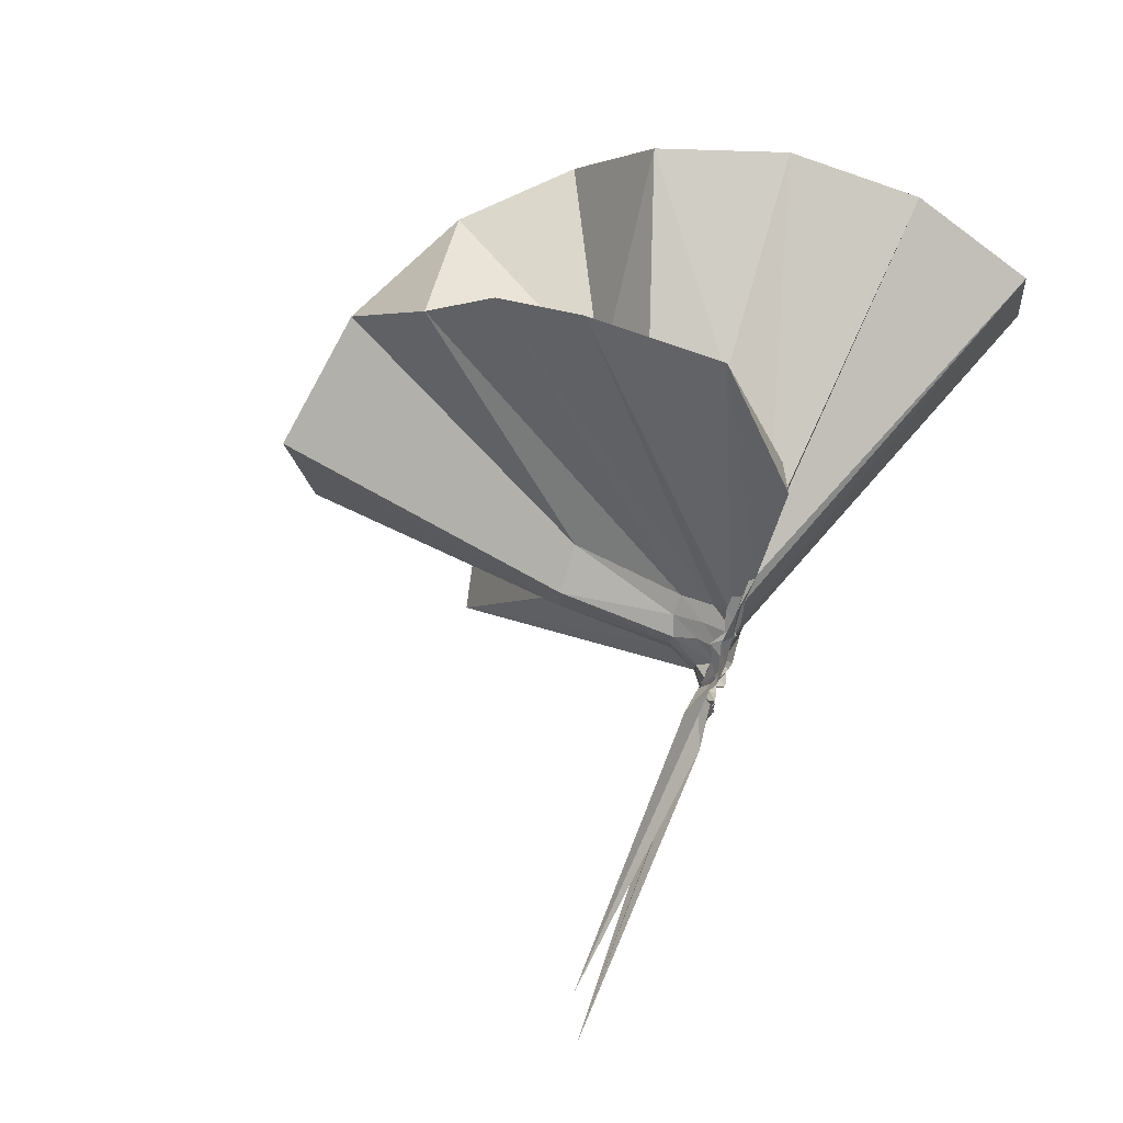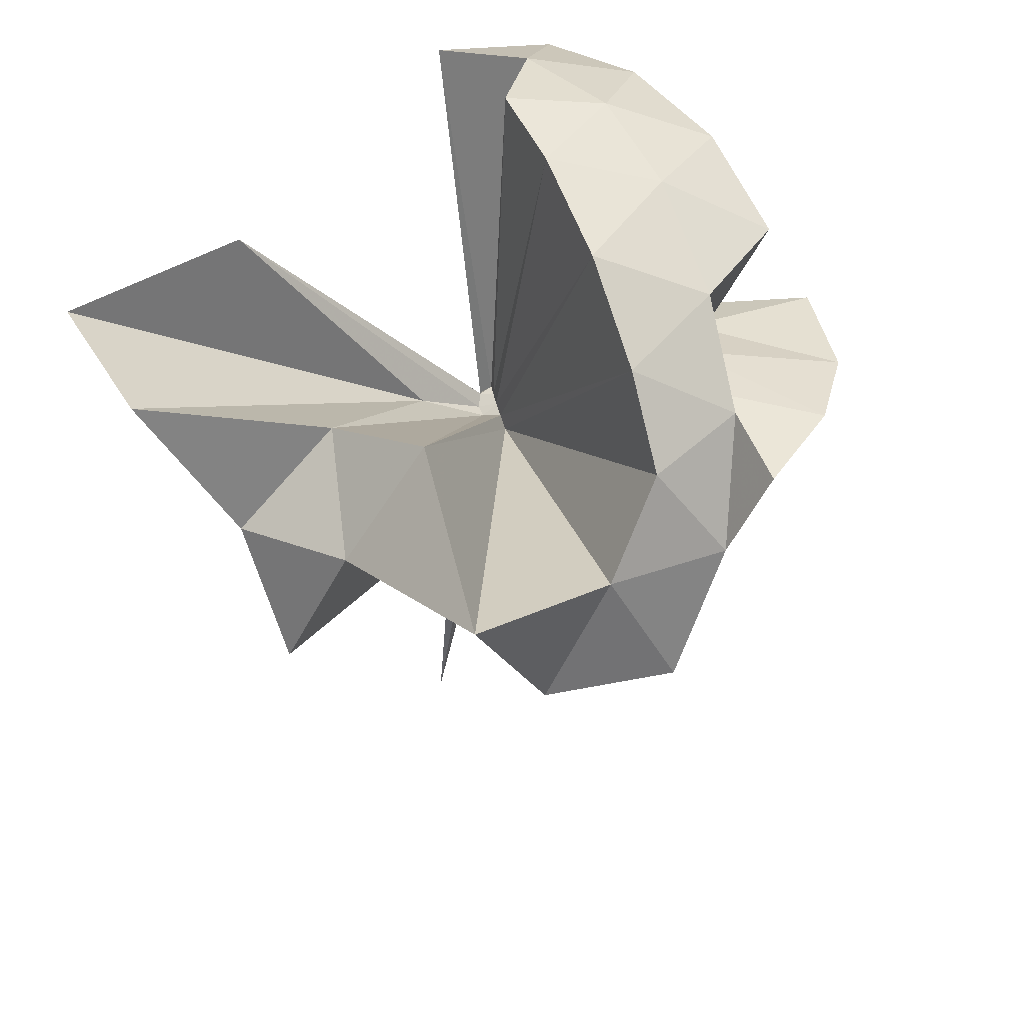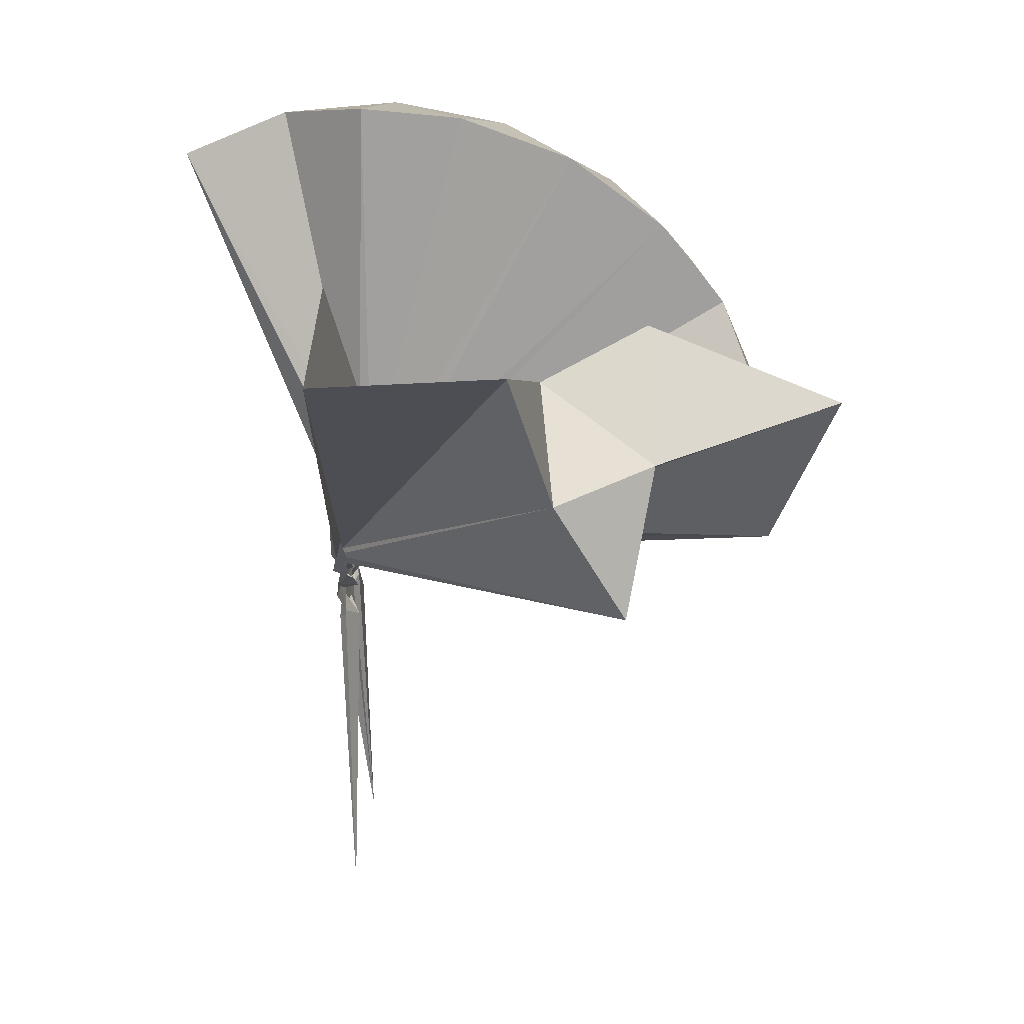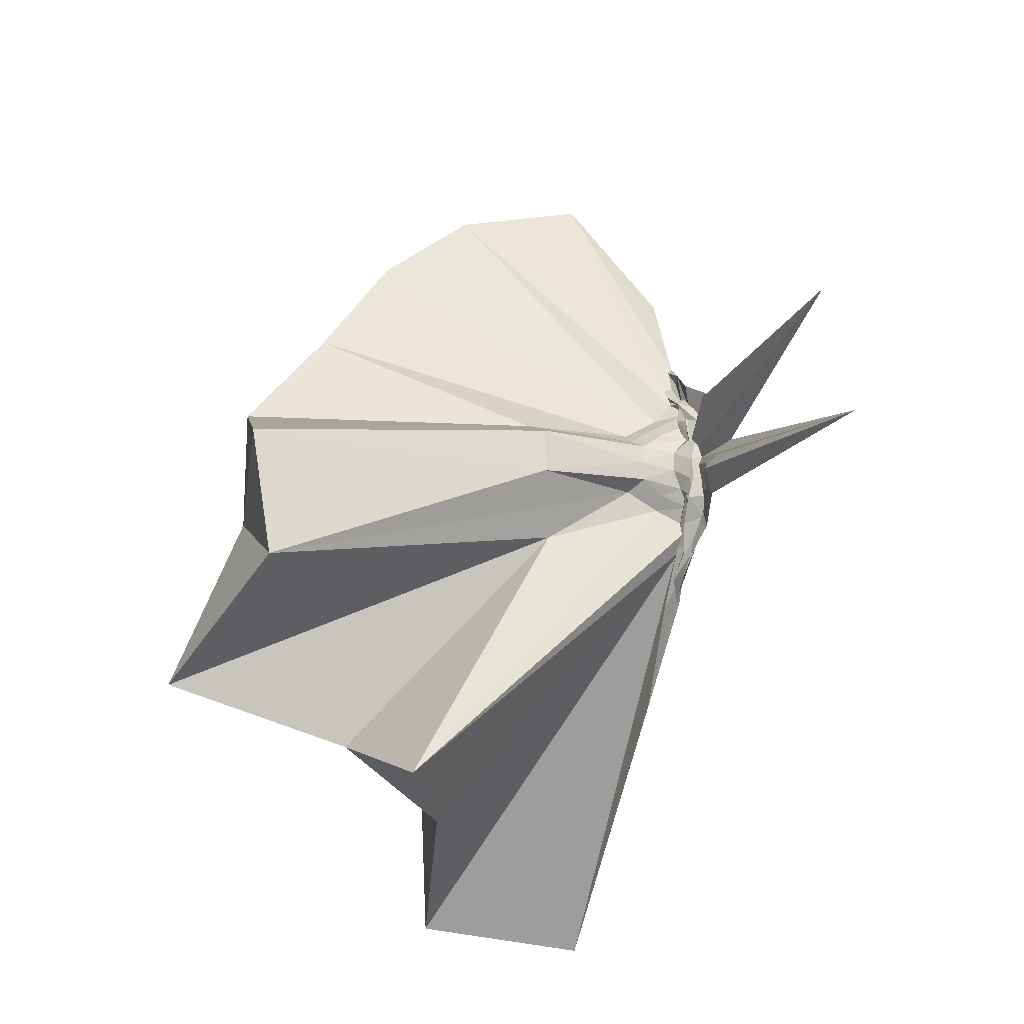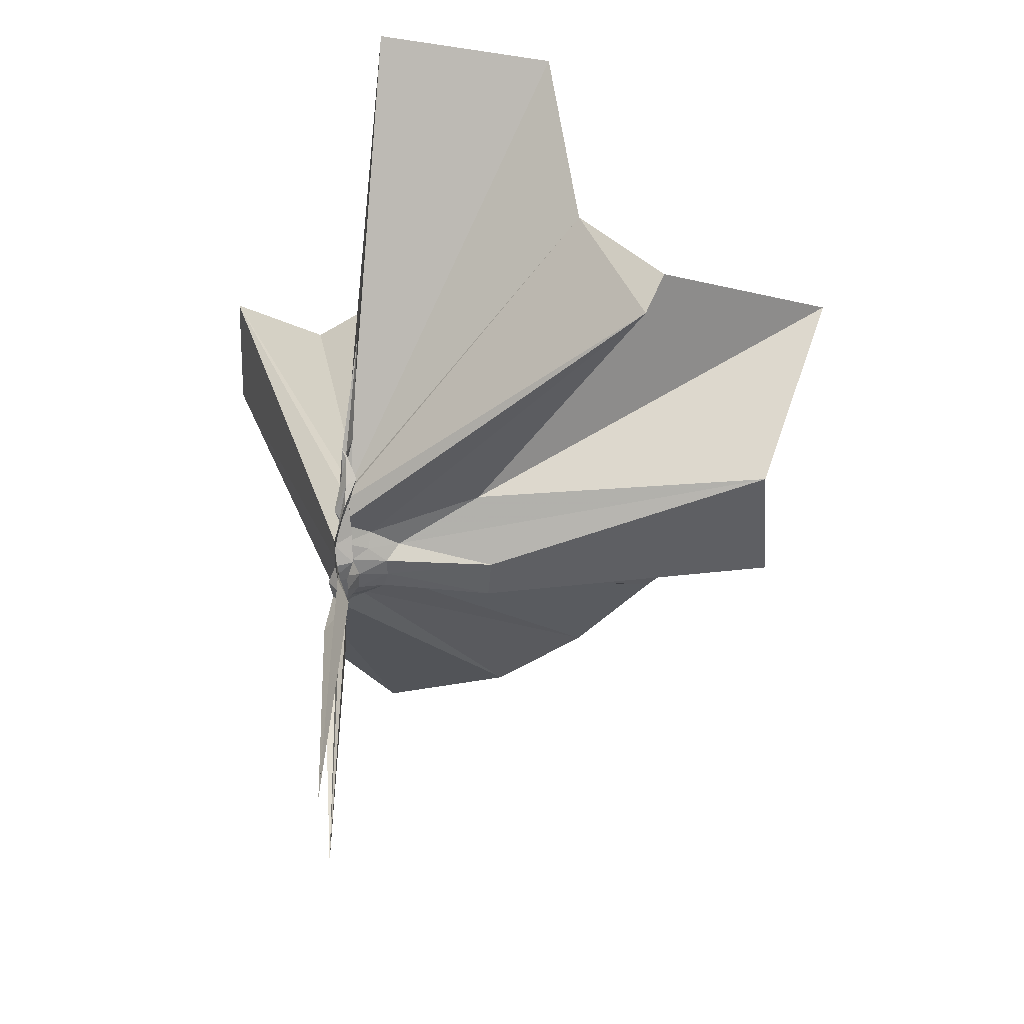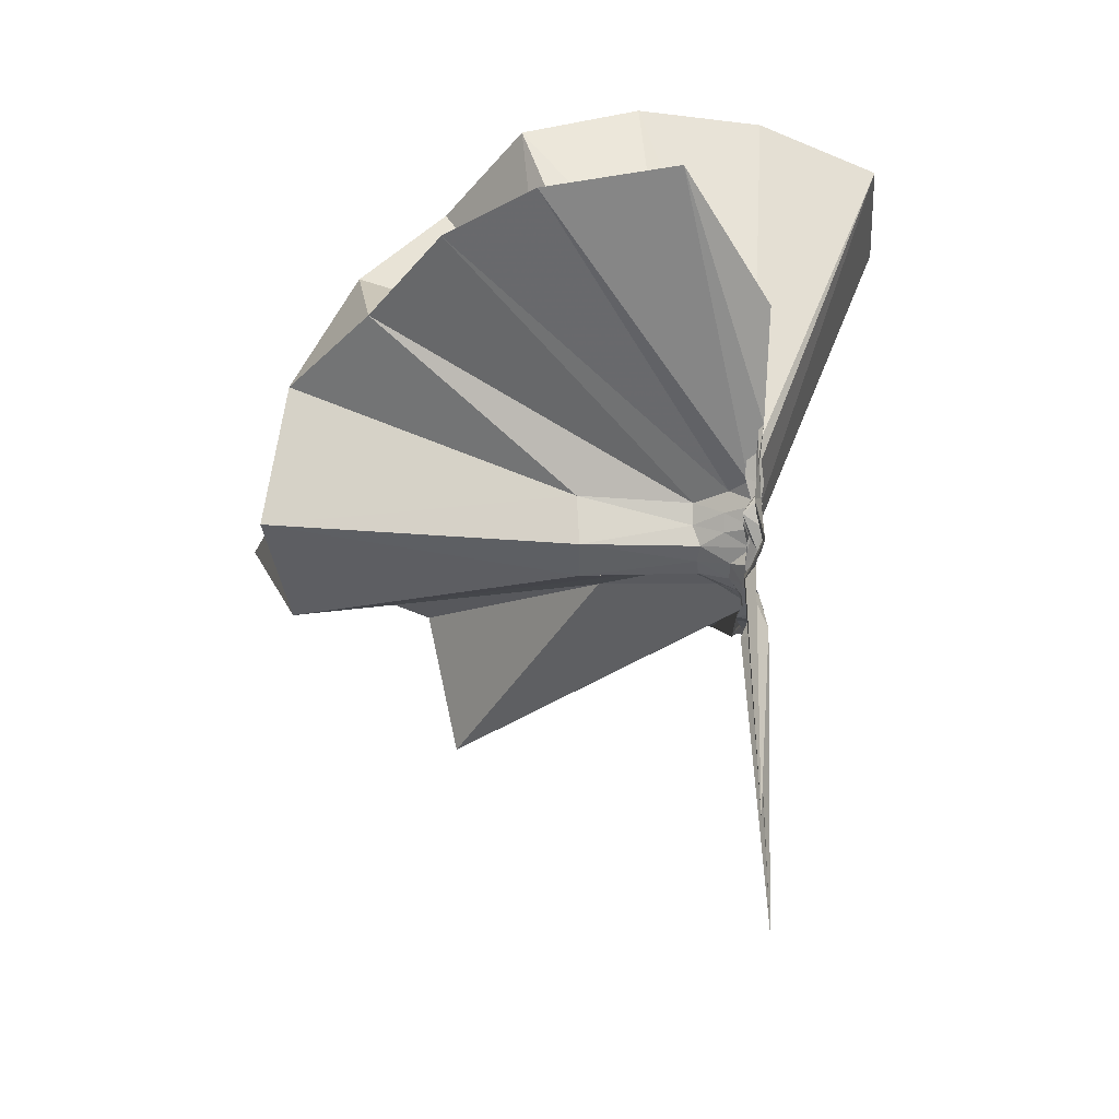
<metadata>
{"format":"obj","ext":"obj","renderer":"f3d","projection":"perspective","resolution":1024,"background":"white","views":[{"elev":73.4,"azim":-158.0,"up":"+Y"},{"elev":40.8,"azim":66.7,"up":"+Z"},{"elev":-69.9,"azim":1.6,"up":"+Y"},{"elev":-19.4,"azim":159.9,"up":"+Y"},{"elev":-45.9,"azim":-5.1,"up":"+Z"},{"elev":47.9,"azim":-179.7,"up":"+Y"}]}
</metadata>
<code>
v -0.9135 -0.0998 1.109
v -1.002 -0.1006 -0.07686
v -0.05407 -0.09917 0.6124
v -0.1215 0.1291 0.669
v -0.5457 0.1719 0.4418
v -0.6581 0.2911 0.4245
v -0.8092 0.3708 0.3794
v -0.9881 0.398 0.3172
v -1.016 0.2317 0.1862
v -1.002 0.1083 0.08873
v -0.991 0.1017 0.08429
v -0.9879 -0.03719 0.00327
v -0.9864 -0.08656 -0.000448
v -0.9848 -0.1032 -0.001694
v -0.9927 -0.2719 0.05772
v -0.9965 -0.3042 0.06971
v -1.005 -0.4435 0.1707
v -0.9845 -1.183 0.7532
v -0.5752 -1.149 0.7516
v -0.5067 -0.7079 0.6073
v -0.261 -0.5756 0.6931
v -0.8419 -0.1325 0.1735
v 0.02568 0.04618 0.4004
v -0.1644 0.2724 0.3927
v -0.3306 0.5018 0.392
v -0.5352 0.6566 0.3658
v -0.8348 0.7324 0.3487
v -1.025 0.4408 0.2451
v -0.9857 0.209 0.1622
v -0.9805 0.1071 0.06398
v -1.019 0.06761 0.05103
v -0.9963 -0.07106 -0.01013
v -0.9955 -0.09942 -0.01297
v -0.987 -0.2512 0.0287
v -0.9867 -0.2969 0.04008
v -0.991 -0.4252 0.1372
v -0.9946 -0.6486 0.2625
v -0.9956 -0.3087 0.07646
v -0.4864 -0.9498 0.4003
v -0.2572 -0.7755 0.4286
v 0.1694 -0.635 0.5176
v 0.02574 -0.2445 0.4005
v -0.6198 0.0004097 0.1118
v -0.8732 -0.0009471 0.09252
v -0.9496 0.04502 0.08439
v -0.9882 0.09019 0.07143
v -1.017 0.2124 0.1222
v -1.005 0.2013 0.1198
v -1.02 0.107 0.0465
v -0.9934 0.07735 0.02717
v -0.9777 0.02437 0.007671
v -1.003 -0.0949 -0.02533
v -0.9833 -0.184 -0.02187
v -0.9973 -0.2555 -0.006856
v -1.024 -0.2993 0.01389
v -1.004 -0.417 0.09353
v -1.014 -0.4225 0.1024
v -1.016 -0.2868 0.05104
v -0.3319 -0.9035 0.1153
v -0.6712 -0.287 0.1099
v 0.02956 -0.4059 0.115
v 0.07953 -0.09941 0.1147
v -0.872 -0.0295 0.05293
v -0.9398 0.01516 0.04861
v -1.019 0.05955 0.03472
v -1.002 0.08209 0.0309
v -1.005 0.1691 0.06005
v -1.013 0.09169 0.02065
v -0.9735 0.06823 -0.003222
v -0.99 0.01631 -0.02192
v -1.001 -0.04245 -0.03905
v -1.002 -0.1176 -0.05124
v -0.9871 -0.2075 -0.03809
v -0.9772 -0.2582 -0.02232
v -0.9999 -0.3669 0.03477
v -0.9754 -0.3821 0.04654
v -1.004 -0.279 0.01167
v -1.008 -0.253 0.01947
v -0.9318 -0.2083 0.04266
v -0.8595 -0.166 0.05047
v -0.6273 -0.1501 0.01187
v -0.6264 -0.04726 0.01197
v -0.9394 -0.01489 0.01834
v -1.001 0.01367 0.004652
v -0.9979 0.04478 -0.008486
v -1.005 0.05697 -0.004825
v -0.9967 0.116 -0.006188
v -1.019 0.04754 -0.02683
v -1.005 0.008842 -0.05079
v -0.9818 -0.04157 -0.06225
v -0.9883 -0.09861 -0.06174
v -0.9825 -0.1524 -0.07146
v -0.9716 -0.2029 -0.06215
v -1.018 -0.2409 -0.04453
v -1 -0.3306 -0.003273
v -1.01 -0.252 -0.0205
v -0.9934 -0.2386 -0.02056
v -0.9966 -0.2074 -0.003096
v -0.9353 -0.1779 0.01443
v -0.8876 -0.1408 0.01211
v -0.883 -0.09843 0.00936
v -0.8889 -0.05363 0.01349
v -0.1988 -0.09931 0.8049
v -0.3136 0.1493 0.8671
v -0.4935 0.3968 0.8666
v -0.8066 0.2942 0.4895
v -1.003 0.1974 0.2339
v -0.9959 0.107 0.1154
v -1.006 0.08525 0.09887
v -0.9845 -0.06718 0.006658
v -0.9837 -0.09809 0.003547
v -0.9824 -0.108 0.001485
v -1.004 -0.2673 0.1088
v -0.9696 -0.7588 0.8513
v -0.884 -0.3409 0.3003
v -0.8933 -0.1718 0.1932
v -0.8691 -0.1342 0.199
v -0.4174 -0.0996 0.9763
v -0.574 0.1484 1.016
v -0.759 0.3743 0.9753
v -1.044 0.3017 1.015
v -1.316 0.1944 0.9732
v -1.334 -0.1004 1.014
v -0.983 -0.1428 0.1942
v -0.9537 -0.1544 0.2155
v -0.9234 -0.1725 0.2001
v -0.8998 -0.1329 0.2155
v -0.6769 -0.09982 1.08
v -0.841 0.1285 1.08
v -1.107 0.04114 1.08
v -0.9572 -0.1225 0.2264
v -0.9297 -0.1282 0.2235
v -0.9968 -0.02936 -0.01446
v -0.9845 0.0003251 -0.0324
v -1.017 0.02084 -0.03759
v -1.019 0.07076 -0.08039
v -1.013 0.005899 -0.05927
v -0.9918 -0.04674 -0.07677
v -0.9771 -0.1006 -0.07534
v -1.027 -0.1512 -0.08368
v -1.014 -0.1956 -0.07243
v -1.019 -0.2721 -0.06274
v -1.015 -0.2149 -0.04488
v -0.992 -0.1923 -0.04038
v -0.973 -0.1651 -0.0147
v -0.953 -0.1206 -0.02115
v -0.9537 -0.07394 -0.0202
v -0.9837 -0.0466 -0.04808
v -1.005 -0.02777 -0.06412
v -0.9754 0.02662 -0.1523
v -0.9797 -0.05184 -0.07273
v -1.014 -0.1013 -0.08461
v -0.9751 -0.1601 -0.1576
v -1.005 -0.2102 -0.1274
v -1.004 -0.1694 -0.06196
v -0.9829 -0.1469 -0.05084
v -0.9803 -0.0997 -0.05792
v -0.9951 -0.07399 -0.07286
v -0.9797 0.04421 -0.789
v -1.03 -0.09074 -0.1907
v -1.012 -0.2643 -0.8536
v -0.9951 -0.1203 -0.07471
f 3 23 4
f 4 23 24
f 4 24 5
f 5 24 25
f 5 25 6
f 6 25 26
f 6 26 7
f 7 26 27
f 7 27 8
f 8 27 28
f 8 28 9
f 9 28 29
f 9 29 10
f 10 29 30
f 10 30 11
f 11 30 31
f 11 31 12
f 12 31 32
f 12 32 13
f 13 32 33
f 13 33 14
f 14 33 34
f 14 34 15
f 15 34 35
f 15 35 16
f 16 35 36
f 16 36 17
f 17 36 37
f 17 37 18
f 18 37 38
f 18 38 19
f 19 38 39
f 19 39 20
f 20 39 40
f 20 40 21
f 21 40 41
f 21 41 22
f 22 41 42
f 22 42 3
f 3 42 23
f 23 43 24
f 24 43 44
f 24 44 25
f 25 44 45
f 25 45 26
f 26 45 46
f 26 46 27
f 27 46 47
f 27 47 28
f 28 47 48
f 28 48 29
f 29 48 49
f 29 49 30
f 30 49 50
f 30 50 31
f 31 50 51
f 31 51 32
f 32 51 52
f 32 52 33
f 33 52 53
f 33 53 34
f 34 53 54
f 34 54 35
f 35 54 55
f 35 55 36
f 36 55 56
f 36 56 37
f 37 56 57
f 37 57 38
f 38 57 58
f 38 58 39
f 39 58 59
f 39 59 40
f 40 59 60
f 40 60 41
f 41 60 61
f 41 61 42
f 42 61 62
f 42 62 23
f 23 62 43
f 43 63 44
f 44 63 64
f 44 64 45
f 45 64 65
f 45 65 46
f 46 65 66
f 46 66 47
f 47 66 67
f 47 67 48
f 48 67 68
f 48 68 49
f 49 68 69
f 49 69 50
f 50 69 70
f 50 70 51
f 51 70 71
f 51 71 52
f 52 71 72
f 52 72 53
f 53 72 73
f 53 73 54
f 54 73 74
f 54 74 55
f 55 74 75
f 55 75 56
f 56 75 76
f 56 76 57
f 57 76 77
f 57 77 58
f 58 77 78
f 58 78 59
f 59 78 79
f 59 79 60
f 60 79 80
f 60 80 61
f 61 80 81
f 61 81 62
f 62 81 82
f 62 82 43
f 43 82 63
f 63 83 64
f 64 83 84
f 64 84 65
f 65 84 85
f 65 85 66
f 66 85 86
f 66 86 67
f 67 86 87
f 67 87 68
f 68 87 88
f 68 88 69
f 69 88 89
f 69 89 70
f 70 89 90
f 70 90 71
f 71 90 91
f 71 91 72
f 72 91 92
f 72 92 73
f 73 92 93
f 73 93 74
f 74 93 94
f 74 94 75
f 75 94 95
f 75 95 76
f 76 95 96
f 76 96 77
f 77 96 97
f 77 97 78
f 78 97 98
f 78 98 79
f 79 98 99
f 79 99 80
f 80 99 100
f 80 100 81
f 81 100 101
f 81 101 82
f 82 101 102
f 82 102 63
f 63 102 83
f 103 104 118
f 104 119 118
f 104 105 119
f 105 120 119
f 105 106 120
f 106 107 120
f 107 121 120
f 107 108 121
f 108 122 121
f 108 109 122
f 109 110 122
f 110 123 122
f 110 111 123
f 111 124 123
f 111 112 124
f 112 113 124
f 113 125 124
f 113 114 125
f 114 126 125
f 114 115 126
f 115 116 126
f 116 127 126
f 116 117 127
f 117 118 127
f 117 103 118
f 118 119 128
f 119 129 128
f 119 120 129
f 120 121 129
f 121 130 129
f 121 122 130
f 122 123 130
f 123 131 130
f 123 124 131
f 124 125 131
f 125 132 131
f 125 126 132
f 126 127 132
f 127 128 132
f 127 118 128
f 133 148 134
f 134 148 149
f 134 149 135
f 135 149 150
f 135 150 136
f 136 150 137
f 137 150 151
f 137 151 138
f 138 151 152
f 138 152 139
f 139 152 140
f 140 152 153
f 140 153 141
f 141 153 154
f 141 154 142
f 142 154 143
f 143 154 155
f 143 155 144
f 144 155 156
f 144 156 145
f 145 156 146
f 146 156 157
f 146 157 147
f 147 157 148
f 147 148 133
f 148 158 149
f 149 158 159
f 149 159 150
f 150 159 151
f 151 159 160
f 151 160 152
f 152 160 153
f 153 160 161
f 153 161 154
f 154 161 155
f 155 161 162
f 155 162 156
f 156 162 157
f 157 162 158
f 157 158 148
f 3 4 103
f 103 4 104
f 4 5 104
f 104 5 105
f 5 6 105
f 105 6 106
f 6 7 106
f 7 8 106
f 106 8 107
f 8 9 107
f 107 9 108
f 9 10 108
f 108 10 109
f 10 11 109
f 11 12 109
f 109 12 110
f 12 13 110
f 110 13 111
f 13 14 111
f 111 14 112
f 14 15 112
f 15 16 112
f 112 16 113
f 16 17 113
f 113 17 114
f 17 18 114
f 114 18 115
f 18 19 115
f 19 20 115
f 115 20 116
f 20 21 116
f 116 21 117
f 21 22 117
f 117 22 103
f 22 3 103
f 83 133 84
f 84 133 134
f 84 134 85
f 85 134 135
f 85 135 86
f 86 135 136
f 86 136 87
f 87 136 88
f 88 136 137
f 88 137 89
f 89 137 138
f 89 138 90
f 90 138 139
f 90 139 91
f 91 139 92
f 92 139 140
f 92 140 93
f 93 140 141
f 93 141 94
f 94 141 142
f 94 142 95
f 95 142 96
f 96 142 143
f 96 143 97
f 97 143 144
f 97 144 98
f 98 144 145
f 98 145 99
f 99 145 100
f 100 145 146
f 100 146 101
f 101 146 147
f 101 147 102
f 102 147 133
f 102 133 83
f 128 129 1
f 129 130 1
f 130 131 1
f 131 132 1
f 132 128 1
f 159 158 2
f 160 159 2
f 161 160 2
f 162 161 2
f 158 162 2

</code>
